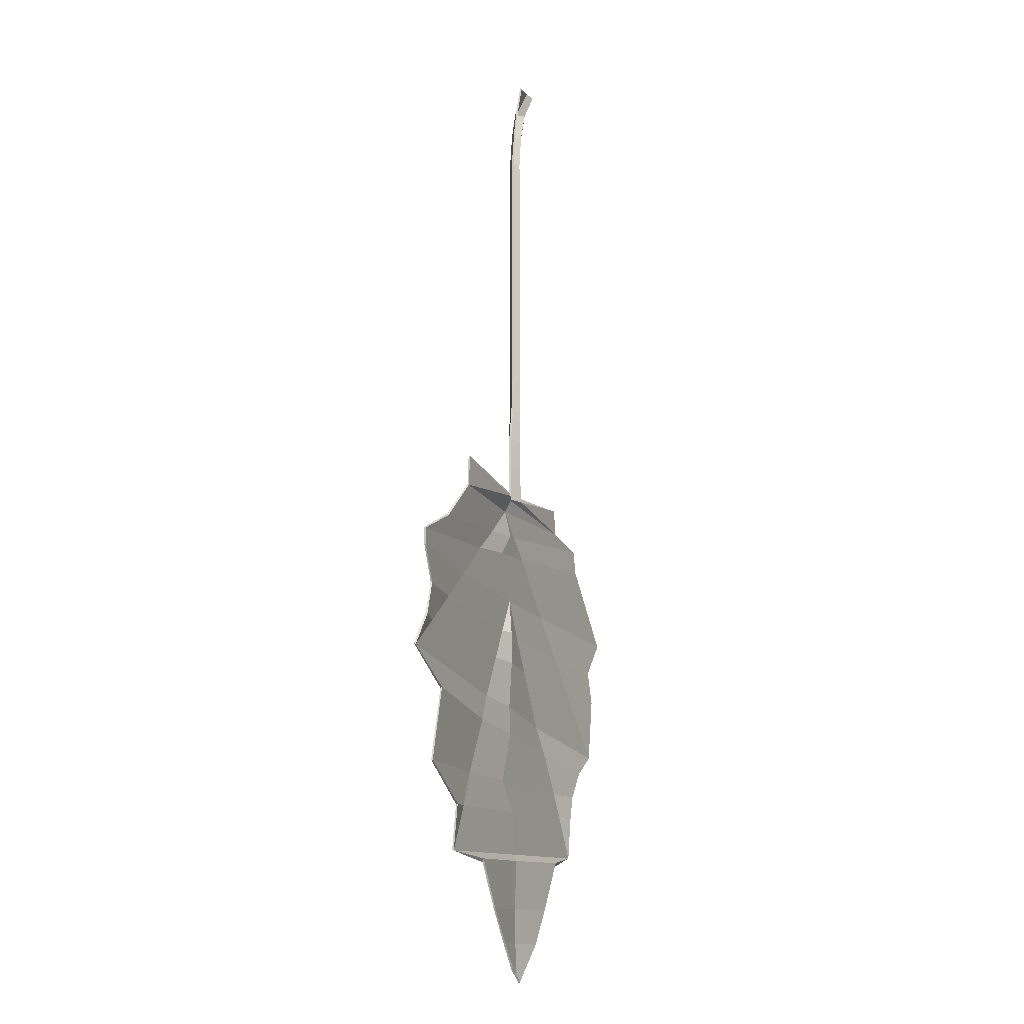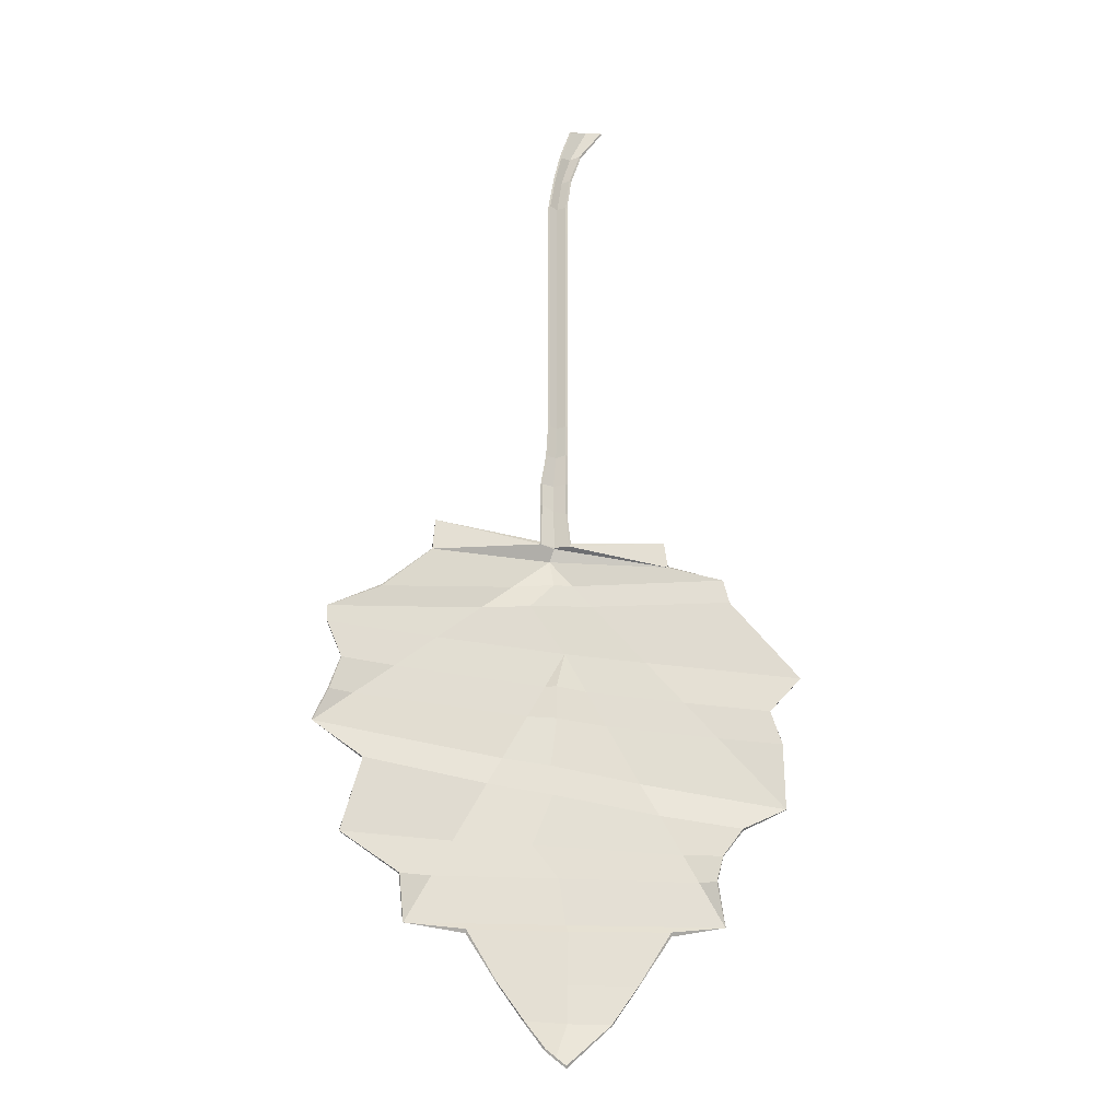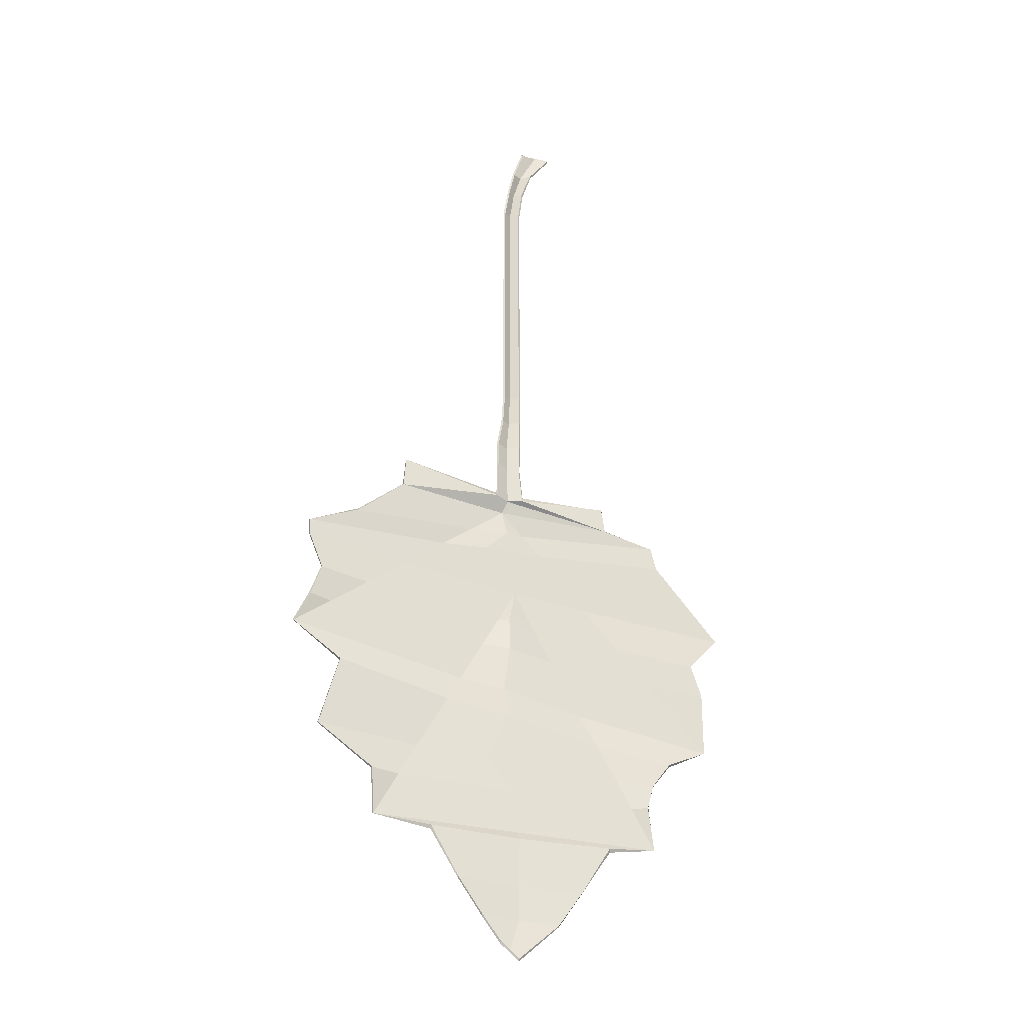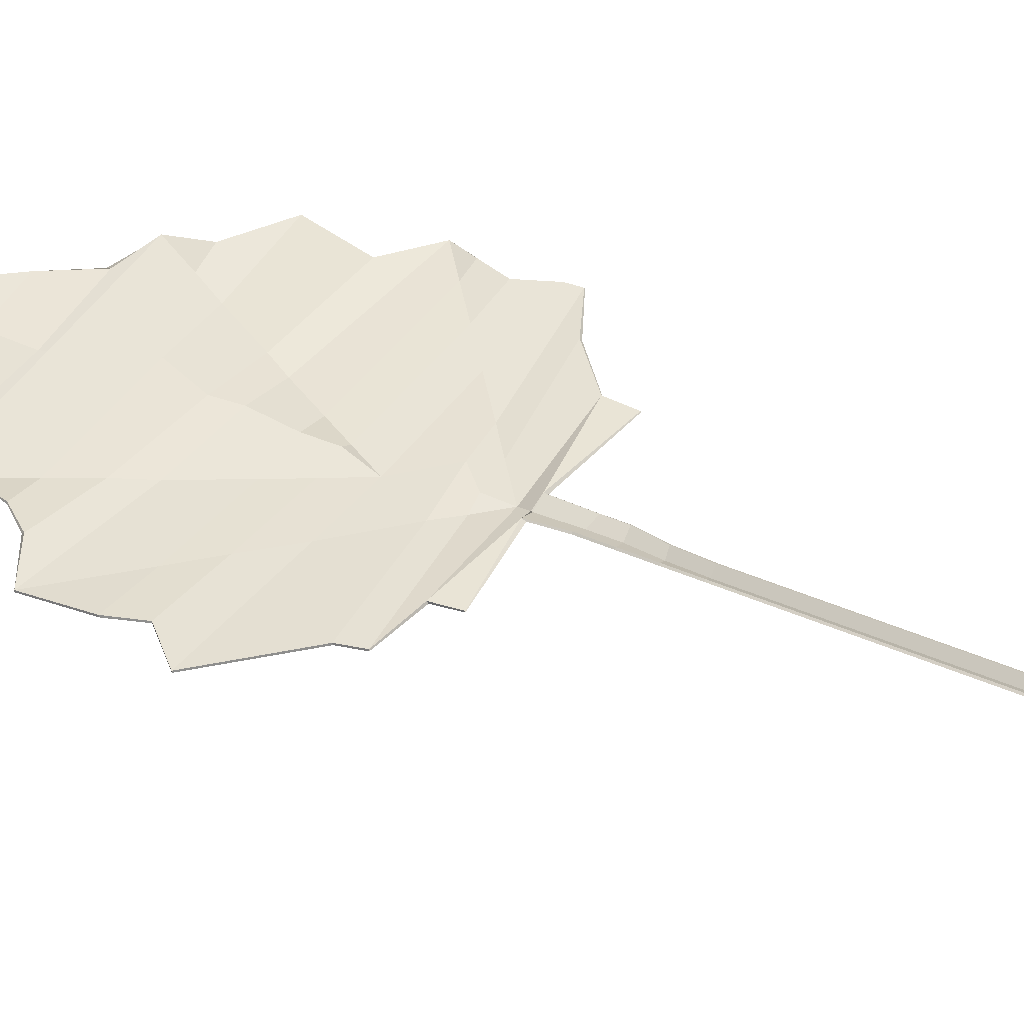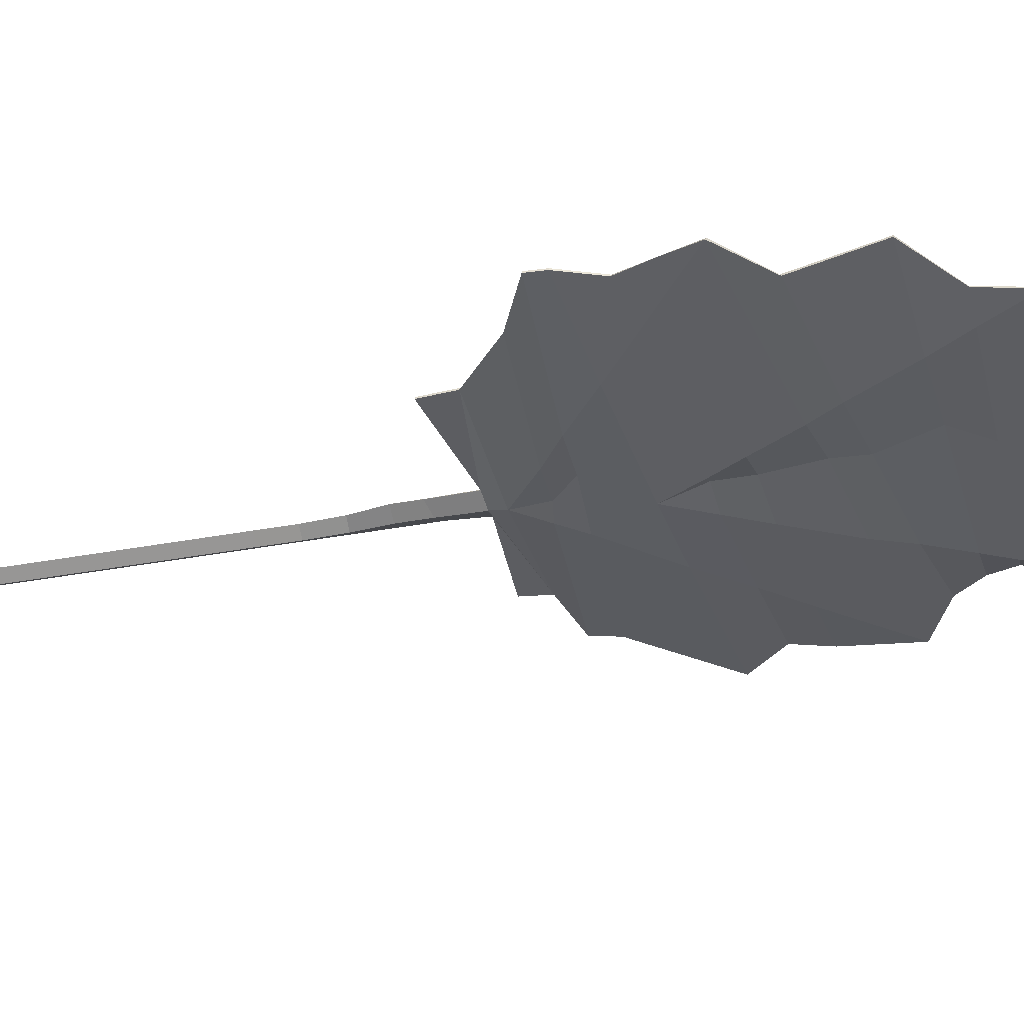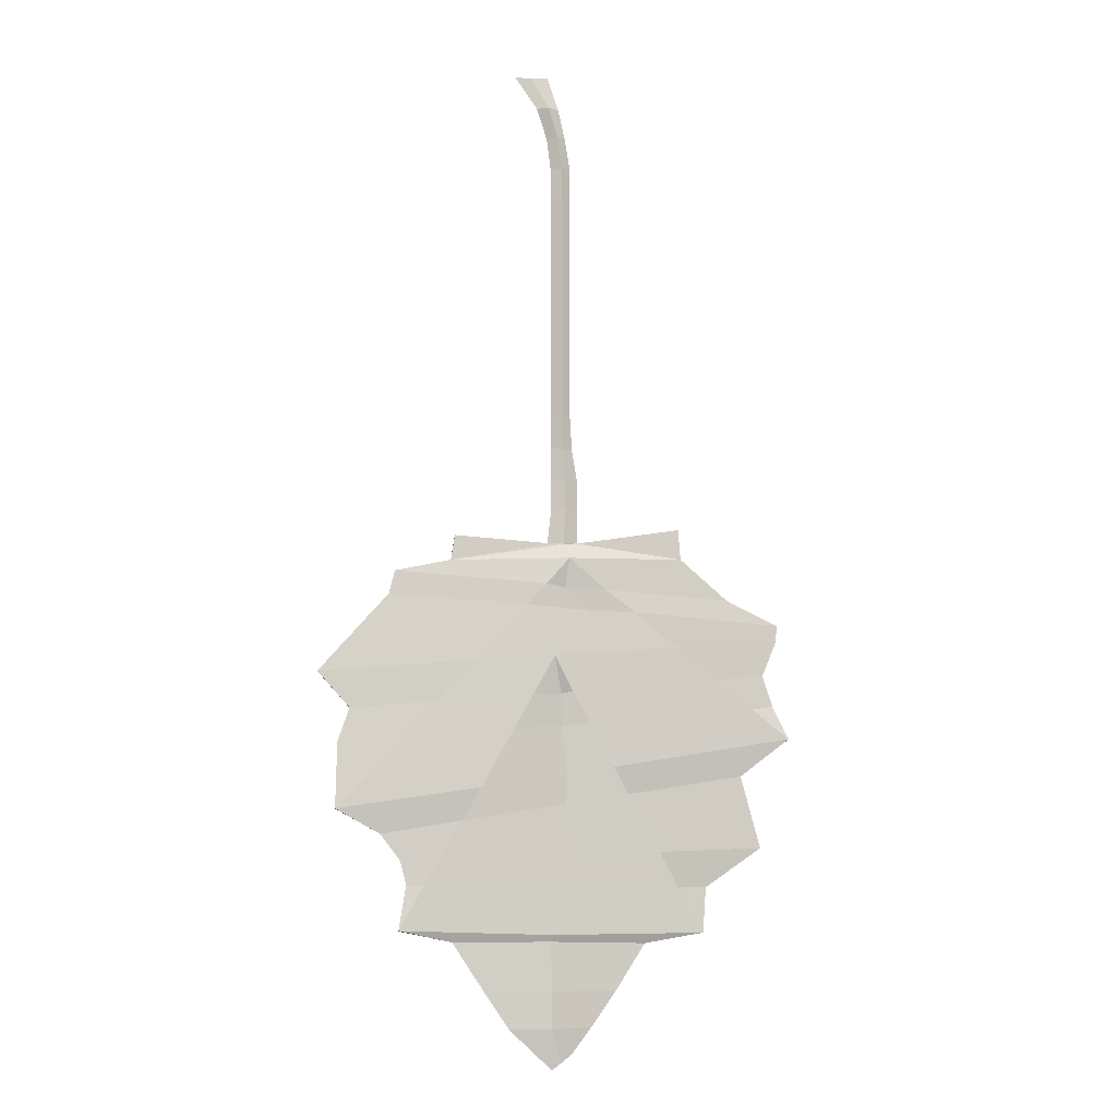
<metadata>
{"format":"obj","ext":"obj","renderer":"f3d","projection":"perspective","resolution":1024,"background":"white","views":[{"elev":-12.4,"azim":113.4,"up":"+Z"},{"elev":-22.5,"azim":172.5,"up":"+Z"},{"elev":-30.0,"azim":157.6,"up":"+Z"},{"elev":42.4,"azim":-62.1,"up":"+Y"},{"elev":-36.5,"azim":103.7,"up":"+Y"},{"elev":-7.9,"azim":-12.6,"up":"+Z"}]}
</metadata>
<code>
o Plane.008
v -0.03214 0 0.3308
v -0.0107 0 0.3293
v -0.00667 0 -0.324
v 0.005917 0 -0.3142
v -0.03427 0 -0.2993
v -0.05081 0 -0.2756
v -0.07167 0 -0.2421
v -0.1063 -0.003992 -0.2374
v -0.1009 0 -0.2094
v -0.1053 0 -0.1931
v -0.1184 0 -0.1752
v -0.1476 -0.003222 -0.1608
v -0.1461 0 -0.1186
v -0.1388 0 -0.09684
v -0.1598 0 -0.07371
v -0.1145 0 -0.02329
v -0.1106 0 -0.007879
v -0.07415 0 -0.000739
v -0.07172 0 0.01661
v -0.00947 0 0.01062
v -0.006805 0 0.03397
v -0.006805 0 0.05521
v -0.006805 0 0.07645
v -0.006805 0 0.0977
v -0.006805 0 0.1189
v -0.006805 0 0.1402
v -0.006805 0 0.1614
v -0.006805 0 0.1827
v -0.006805 0 0.2039
v -0.006805 0 0.2252
v -0.006805 0 0.2464
v -0.006805 0 0.2676
v -0.009606 0 0.2896
v -0.01681 0 0.3101
v -0.0037 0 0.308
v 0.000502 0 0.2889
v 0.004004 0 0.2676
v 0.004004 0 0.2464
v 0.004004 0 0.2252
v 0.004004 0 0.2039
v 0.004004 0 0.1827
v 0.004004 0 0.1614
v 0.004004 0 0.1402
v 0.004004 0 0.1189
v 0.004004 0 0.0977
v 0.005404 0 0.07505
v 0.008906 0 0.05451
v 0.008929 0 0.03939
v 0.009682 0 0.01137
v 0.07896 0 0.02477
v 0.08046 0 0.004279
v 0.1121 0 -0.02299
v 0.1467 0 -0.03821
v 0.146 0 -0.04891
v 0.1362 0 -0.07241
v 0.143 0 -0.09366
v 0.1528 -0.003222 -0.1141
v 0.1204 0 -0.1376
v 0.1332 0 -0.1852
v 0.09552 0 -0.2103
v 0.09241 -0.003992 -0.2399
v 0.05459 0 -0.2436
v 0.03528 0 -0.2755
v 0.01878 0 -0.298
v -0.000377 0 -0.3191
v 0.003155 -0.007235 0.00177
v 0.000731 -0.004013 -0.01543
v 0.01611 -0.004013 -0.03075
v -0.006887 -0.008006 -0.06131
v -0.001295 -0.004013 -0.08463
v -0.001584 -0.004013 -0.1061
v 0.002581 -0.004013 -0.1375
v 0.000981 -0.004013 -0.1564
v 0.01395 -0.004013 -0.1892
v -0.002689 -0.004013 -0.2098
v -0.006959 -0.004013 -0.2387
v -0.008542 -0.004013 -0.2429
v -0.007763 -0.004013 -0.2755
v -0.007748 -0.004013 -0.2987
v -0.02142 0 0.33
v -0.01025 -0.004013 0.3091
v -0.004552 -0.004013 0.2892
v -0.001401 -0.004013 0.2676
v -0.001401 -0.004013 0.2464
v -0.001401 -0.004013 0.2252
v -0.001401 -0.004013 0.2039
v -0.001401 -0.004013 0.1827
v -0.001401 -0.004013 0.1614
v -0.001401 -0.004013 0.1402
v -0.001401 -0.004013 0.1189
v -0.001401 -0.004013 0.0977
v -0.0007 -0.004013 0.07575
v 0.001051 -0.004013 0.05486
v 0.001062 -0.004013 0.03668
v 0.000106 -0.004013 0.011
v 0.000423 -0.004013 0.01004
v -0.01197 -0.006777 -0.01457
v -0.02459 -0.005985 -0.02842
v -0.05944 -0.005855 -0.06557
v -0.08371 -0.004829 -0.09195
v -0.1052 -0.004357 -0.1151
v 0.02748 -0.006271 -0.01725
v 0.0476 -0.006267 -0.03255
v 0.07576 -0.005065 -0.05461
v 0.1025 -0.004205 -0.0754
v 0.1278 -0.003642 -0.09496
v -0.02098 -0.0082 -0.08637
v -0.03368 -0.008112 -0.1089
v -0.0548 -0.007703 -0.1464
v -0.06659 -0.005734 -0.1671
v -0.08084 -0.004815 -0.1923
v -0.09056 -0.004415 -0.2095
v 0.005713 -0.008018 -0.084
v 0.01711 -0.007952 -0.1045
v 0.0328 -0.007846 -0.1328
v 0.04237 -0.006614 -0.1499
v 0.06326 -0.006345 -0.1875
v 0.07589 -0.004795 -0.2102
v -0.03266 -0.000985 0.3303
v -0.01022 -0.000851 0.331
v -0.00687 -0.000938 -0.3255
v 0.006229 -0.000961 -0.3154
v -0.03453 -0.001028 -0.2999
v -0.05101 -0.001047 -0.2759
v -0.07174 -0.000667 -0.2447
v -0.1067 -0.005017 -0.2371
v -0.1016 -0.00091 -0.2085
v -0.1057 -0.001024 -0.1931
v -0.1186 -0.000971 -0.1765
v -0.1478 -0.00427 -0.1606
v -0.1464 -0.001021 -0.1179
v -0.139 -0.00105 -0.09668
v -0.1599 -0.001052 -0.07354
v -0.1147 -0.001045 -0.02286
v -0.1108 -0.001052 -0.007675
v -0.07428 -0.000997 0.000337
v -0.07172 -0.001059 0.01661
v -0.009953 -0.000556 0.01324
v -0.007738 -0.000855 0.03413
v -0.007807 -0.000821 0.05512
v -0.0079 -0.000766 0.07632
v -0.00797 -0.00072 0.09766
v -0.007986 -0.000708 0.1189
v -0.007986 -0.000708 0.1402
v -0.007986 -0.000708 0.1614
v -0.007986 -0.000708 0.1827
v -0.007986 -0.000708 0.2039
v -0.007986 -0.000708 0.2252
v -0.007986 -0.000708 0.2464
v -0.007989 -0.000696 0.2673
v -0.01071 -0.000665 0.2885
v -0.01752 -0.000905 0.3093
v -0.002813 -0.000755 0.3094
v 0.001636 -0.000675 0.2898
v 0.005187 -0.000697 0.268
v 0.005185 -0.000708 0.2464
v 0.005185 -0.000708 0.2252
v 0.005185 -0.000708 0.2039
v 0.005185 -0.000708 0.1827
v 0.005185 -0.000708 0.1614
v 0.005185 -0.000708 0.1402
v 0.005185 -0.000708 0.1189
v 0.005168 -0.000719 0.09782
v 0.006486 -0.000763 0.07547
v 0.009903 -0.00082 0.05476
v 0.009865 -0.000855 0.03939
v 0.01015 -0.000746 0.0135
v 0.07896 -0.001059 0.02477
v 0.0806 -0.001035 0.004919
v 0.1123 -0.000975 -0.02175
v 0.1469 -0.001048 -0.03787
v 0.1462 -0.001051 -0.04873
v 0.1365 -0.001028 -0.07185
v 0.1433 -0.000872 -0.09196
v 0.153 -0.004246 -0.1135
v 0.1206 -0.001025 -0.1384
v 0.1334 -0.001049 -0.1852
v 0.0959 -0.001023 -0.2106
v 0.09273 -0.005025 -0.2396
v 0.05464 -0.000659 -0.2462
v 0.03548 -0.001048 -0.2758
v 0.01906 -0.001026 -0.2986
v -0.000278 -0.000965 -0.3205
v 0.003169 -0.008229 0.002902
v 0.000876 -0.005017 -0.01644
v 0.01604 -0.00507 -0.0309
v -0.006864 -0.009064 -0.0614
v -0.001532 -0.00499 -0.0858
v -0.001656 -0.005058 -0.1067
v 0.0025 -0.005058 -0.138
v 0.000973 -0.005064 -0.1568
v 0.01389 -0.005068 -0.1894
v -0.002689 -0.005071 -0.21
v -0.006958 -0.004916 -0.2404
v -0.008558 -0.004906 -0.2446
v -0.00776 -0.005067 -0.2759
v -0.007768 -0.005031 -0.2996
v -0.02172 -0.00104 0.3301
v -0.01033 -0.005067 0.3094
v -0.004474 -0.005071 0.2893
v -0.001293 -0.005069 0.2677
v -0.001401 -0.005072 0.2464
v -0.001401 -0.005072 0.2252
v -0.001401 -0.005072 0.2039
v -0.001401 -0.005072 0.1827
v -0.001401 -0.005072 0.1614
v -0.001401 -0.005072 0.1402
v -0.001401 -0.005072 0.1189
v -0.001425 -0.005072 0.09775
v -0.000734 -0.005071 0.07591
v 0.001105 -0.005071 0.055
v 0.001079 -0.005072 0.03676
v 0.000194 -0.004898 0.0128
v 0.000631 -0.004681 0.01256
v -0.01193 -0.00783 -0.01422
v -0.02465 -0.007038 -0.02809
v -0.05956 -0.006904 -0.06521
v -0.08386 -0.005883 -0.09184
v -0.1054 -0.005401 -0.1147
v 0.02748 -0.007329 -0.01733
v 0.04768 -0.007294 -0.03176
v 0.07588 -0.006119 -0.05442
v 0.1027 -0.005256 -0.07518
v 0.128 -0.004667 -0.09427
v -0.02084 -0.009253 -0.08658
v -0.03362 -0.00917 -0.1089
v -0.05478 -0.008755 -0.1467
v -0.06663 -0.006762 -0.1679
v -0.08102 -0.005866 -0.1924
v -0.09089 -0.005447 -0.2092
v 0.005389 -0.009042 -0.08452
v 0.01694 -0.009003 -0.1047
v 0.03274 -0.008898 -0.1331
v 0.04239 -0.00765 -0.1506
v 0.06334 -0.007402 -0.1877
v 0.07605 -0.005842 -0.2105
f 79 64 4 65
f 19 20 18
f 66 51 52 102
f 102 52 53 103
f 103 53 54 104
f 104 54 55 105
f 105 55 56 106
f 106 56 57
f 115 57 58 116
f 116 58 59 117
f 117 59 60 118
f 118 60 61
f 76 61 62 77
f 77 62 63 78
f 78 63 64 79
f 6 78 79 5
f 49 50 51
f 96 66 18
f 7 77 78 6
f 8 76 77 7
f 112 75 76 8
f 111 74 75 112
f 110 73 74 111
f 109 72 73 110
f 108 71 72 109
f 107 70 71 108
f 69 70 107
f 98 68 69 99
f 97 67 68 98
f 66 67 97
f 5 79 65 3
f 20 95 96 18
f 49 51 66 96
f 14 100 101 13
f 15 99 100 14
f 16 98 99 15
f 17 97 98 16
f 18 66 97 17
f 13 101 12
f 113 105 106 114
f 69 104 105 113
f 68 103 104 69
f 67 102 103 68
f 67 66 102
f 114 106 57 115
f 10 111 112 9
f 11 110 111 10
f 12 109 110 11
f 101 108 109 12
f 100 107 108 101
f 99 69 107 100
f 9 112 8
f 74 117 118 75
f 73 116 117 74
f 72 115 116 73
f 71 114 115 72
f 70 113 114 71
f 70 69 113
f 75 118 61 76
f 197 183 122 182
f 137 136 138
f 184 220 170 169
f 220 221 171 170
f 221 222 172 171
f 222 223 173 172
f 223 224 174 173
f 224 175 174
f 233 234 176 175
f 234 235 177 176
f 235 236 178 177
f 236 179 178
f 194 195 180 179
f 195 196 181 180
f 196 197 182 181
f 124 123 197 196
f 167 169 168
f 214 136 184
f 125 124 196 195
f 126 125 195 194
f 230 126 194 193
f 229 230 193 192
f 228 229 192 191
f 227 228 191 190
f 226 227 190 189
f 225 226 189 188
f 187 225 188
f 216 217 187 186
f 215 216 186 185
f 184 215 185
f 123 121 183 197
f 138 136 214 213
f 167 214 184 169
f 132 131 219 218
f 133 132 218 217
f 134 133 217 216
f 135 134 216 215
f 136 135 215 184
f 131 130 219
f 231 232 224 223
f 187 231 223 222
f 186 187 222 221
f 185 186 221 220
f 185 220 184
f 232 233 175 224
f 128 127 230 229
f 129 128 229 228
f 130 129 228 227
f 219 130 227 226
f 218 219 226 225
f 217 218 225 187
f 127 126 230
f 192 193 236 235
f 191 192 235 234
f 190 191 234 233
f 189 190 233 232
f 188 189 232 231
f 188 231 187
f 193 194 179 236
f 4 64 182 122
f 3 65 183 121
f 5 3 121 123
f 6 5 123 124
f 7 6 124 125
f 8 7 125 126
f 9 8 126 127
f 10 9 127 128
f 11 10 128 129
f 12 11 129 130
f 13 12 130 131
f 14 13 131 132
f 15 14 132 133
f 16 15 133 134
f 17 16 134 135
f 18 17 135 136
f 19 18 136 137
f 20 19 137 138
f 50 49 167 168
f 51 50 168 169
f 52 51 169 170
f 53 52 170 171
f 54 53 171 172
f 55 54 172 173
f 56 55 173 174
f 57 56 174 175
f 58 57 175 176
f 59 58 176 177
f 60 59 177 178
f 61 60 178 179
f 62 61 179 180
f 63 62 180 181
f 64 63 181 182
f 65 4 122 183
f 80 2 35 81
f 81 35 36 82
f 82 36 37 83
f 83 37 38 84
f 84 38 39 85
f 85 39 40 86
f 86 40 41 87
f 87 41 42 88
f 88 42 43 89
f 89 43 44 90
f 90 44 45 91
f 91 45 46 92
f 92 46 47 93
f 93 47 48 94
f 94 48 49 95
f 95 49 96
f 21 94 95 20
f 22 93 94 21
f 23 92 93 22
f 24 91 92 23
f 25 90 91 24
f 26 89 90 25
f 27 88 89 26
f 28 87 88 27
f 29 86 87 28
f 30 85 86 29
f 31 84 85 30
f 32 83 84 31
f 33 82 83 32
f 34 81 82 33
f 1 80 81 34
f 198 199 153 120
f 199 200 154 153
f 200 201 155 154
f 201 202 156 155
f 202 203 157 156
f 203 204 158 157
f 204 205 159 158
f 205 206 160 159
f 206 207 161 160
f 207 208 162 161
f 208 209 163 162
f 209 210 164 163
f 210 211 165 164
f 211 212 166 165
f 212 213 167 166
f 213 214 167
f 139 138 213 212
f 140 139 212 211
f 141 140 211 210
f 142 141 210 209
f 143 142 209 208
f 144 143 208 207
f 145 144 207 206
f 146 145 206 205
f 147 146 205 204
f 148 147 204 203
f 149 148 203 202
f 150 149 202 201
f 151 150 201 200
f 152 151 200 199
f 119 152 199 198
f 1 34 152 119
f 2 80 198 120
f 21 20 138 139
f 22 21 139 140
f 23 22 140 141
f 24 23 141 142
f 25 24 142 143
f 26 25 143 144
f 27 26 144 145
f 28 27 145 146
f 29 28 146 147
f 30 29 147 148
f 31 30 148 149
f 32 31 149 150
f 33 32 150 151
f 34 33 151 152
f 35 2 120 153
f 36 35 153 154
f 37 36 154 155
f 38 37 155 156
f 39 38 156 157
f 40 39 157 158
f 41 40 158 159
f 42 41 159 160
f 43 42 160 161
f 44 43 161 162
f 45 44 162 163
f 46 45 163 164
f 47 46 164 165
f 48 47 165 166
f 49 48 166 167
f 80 1 119 198

</code>
